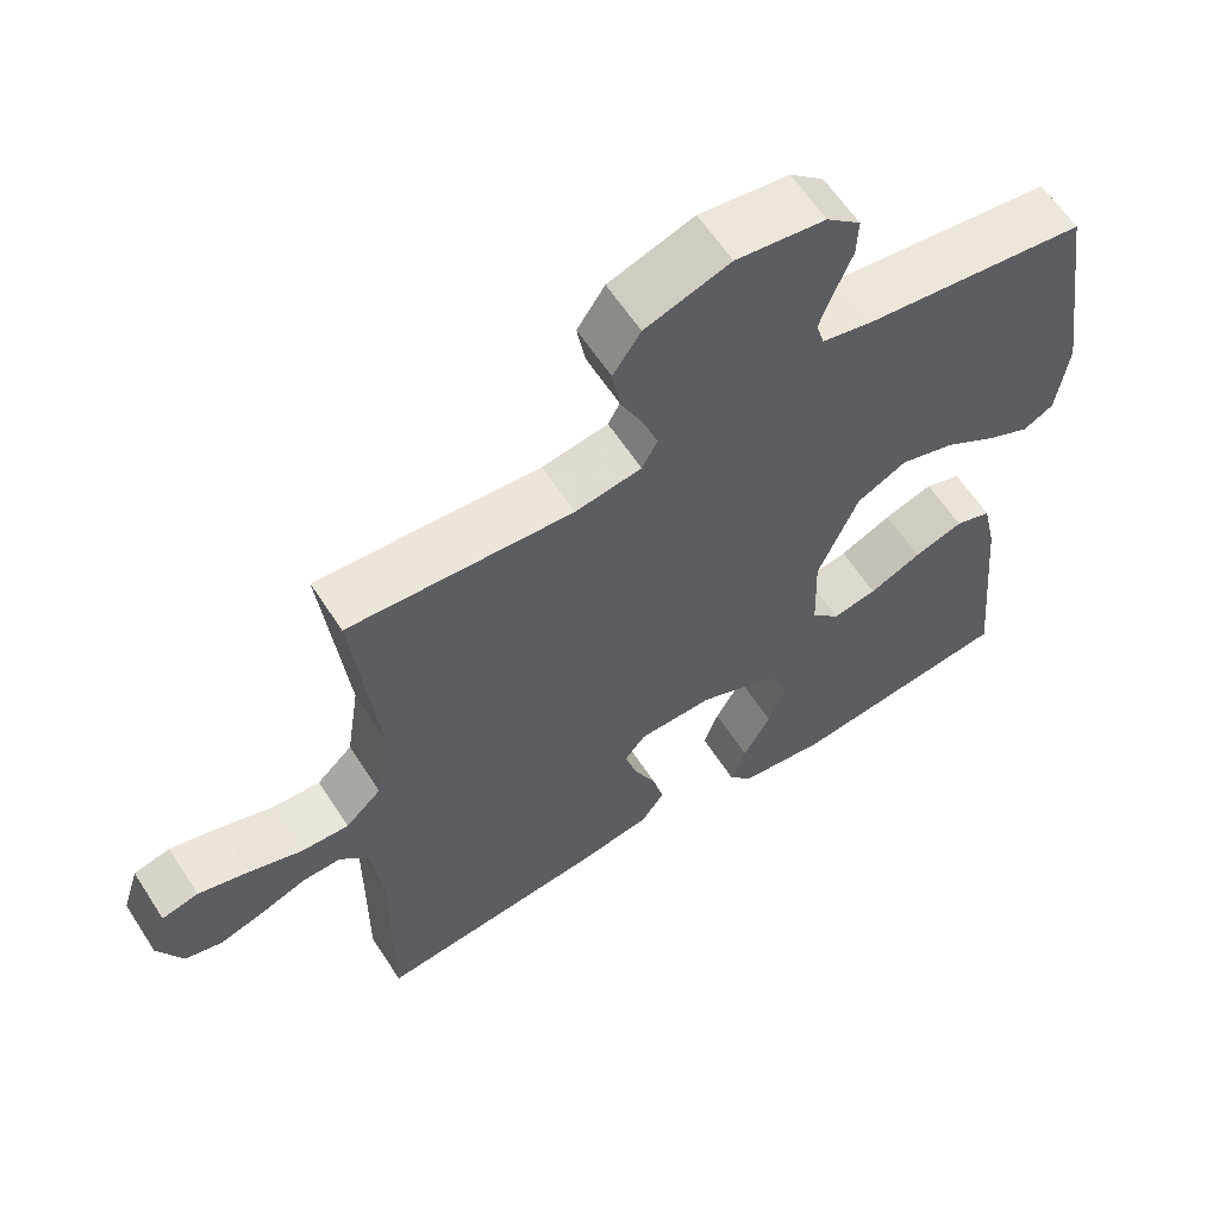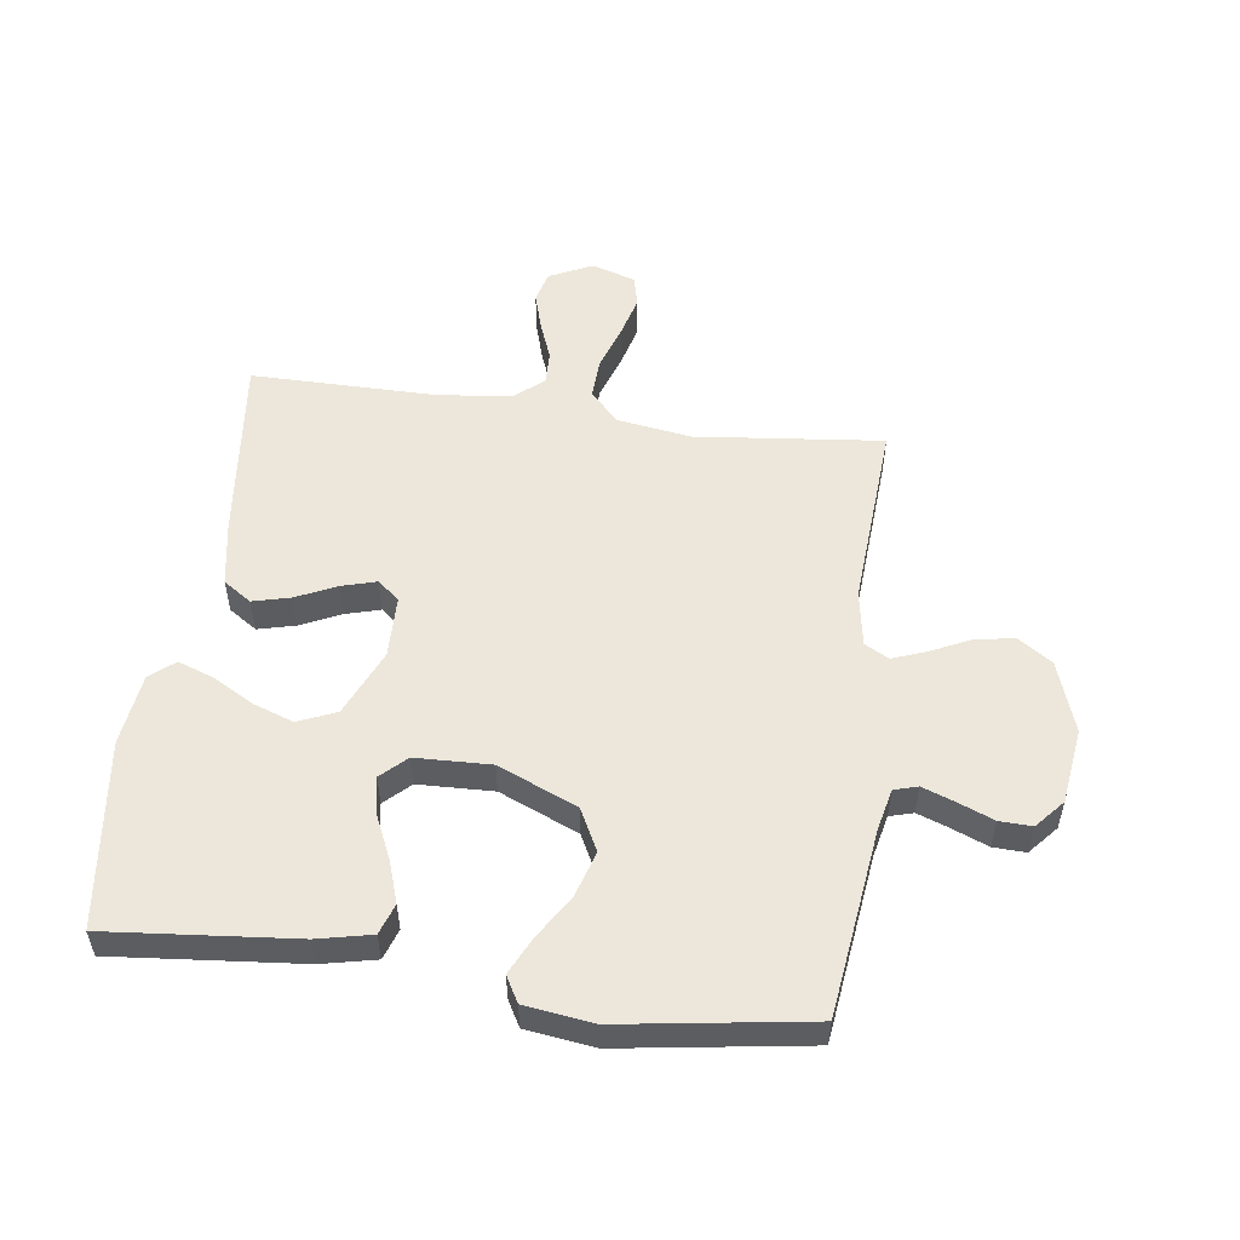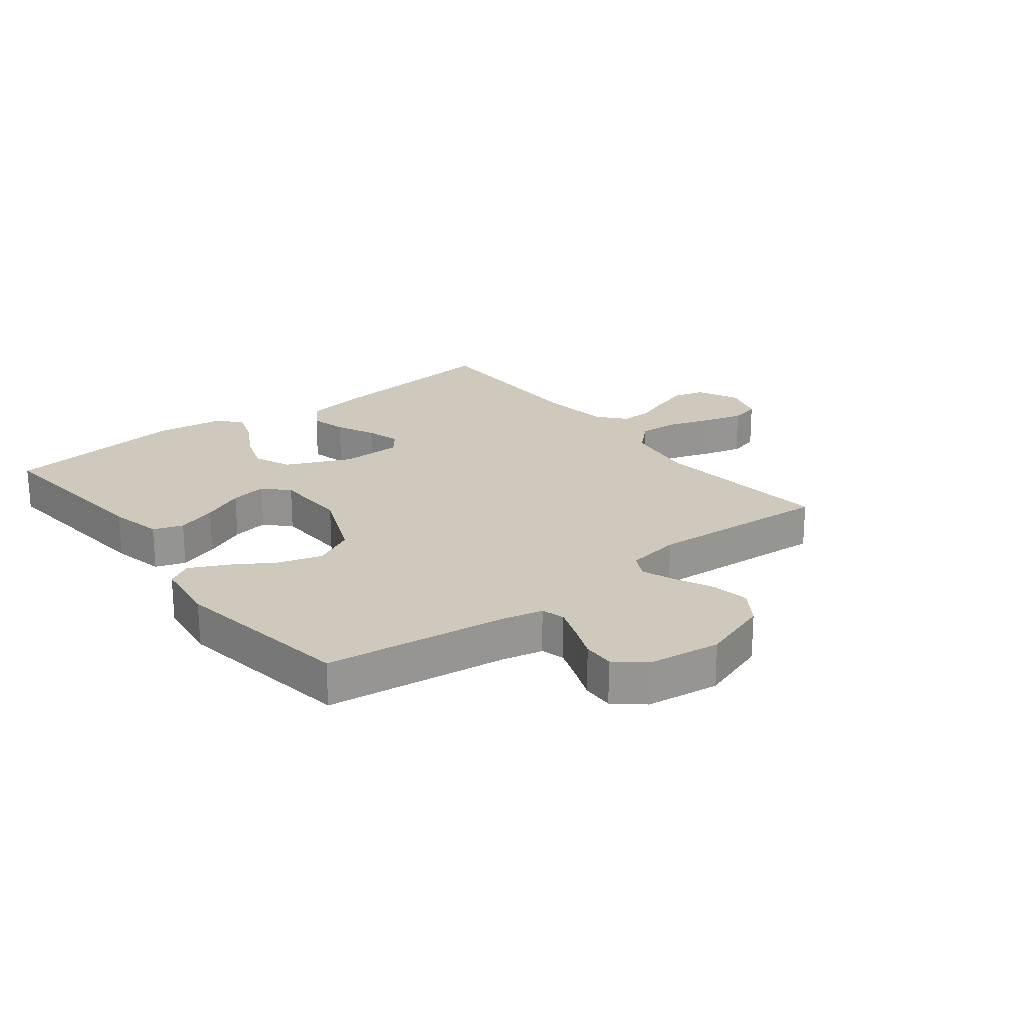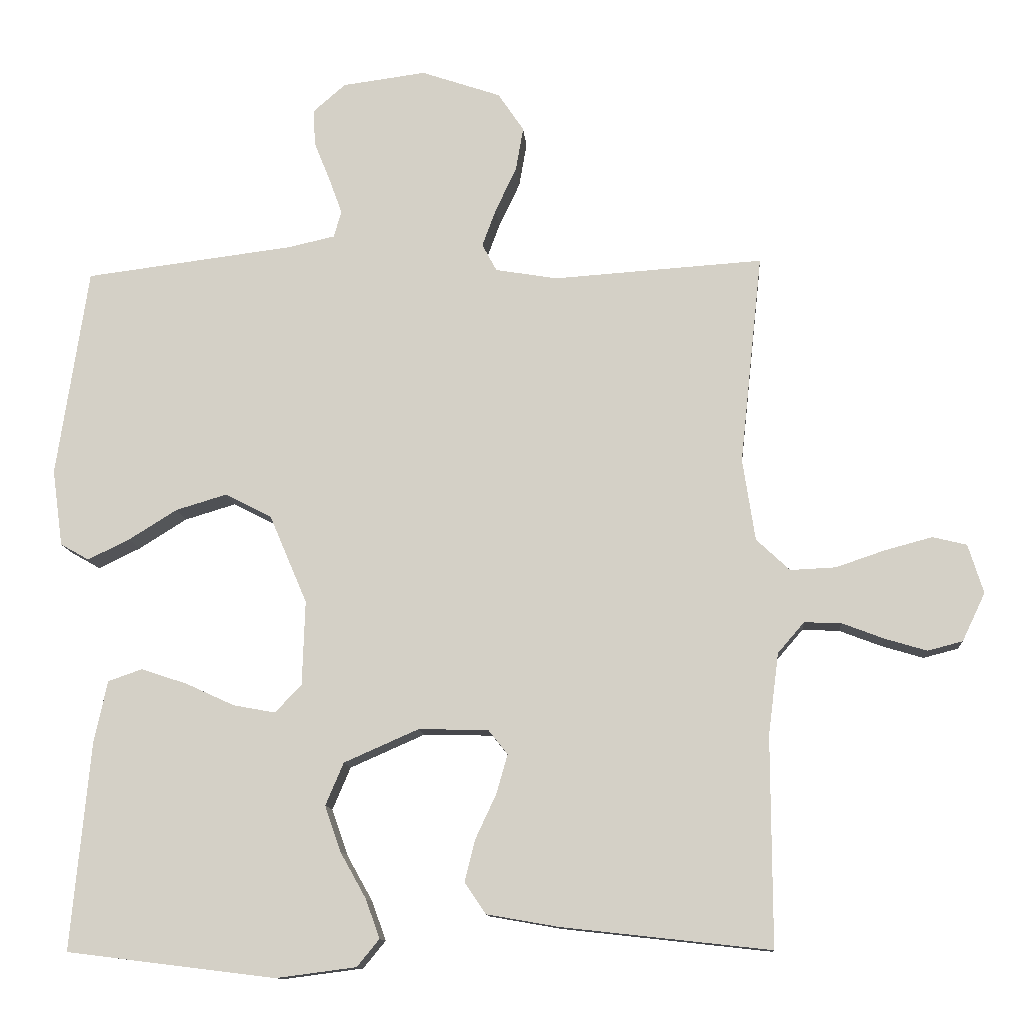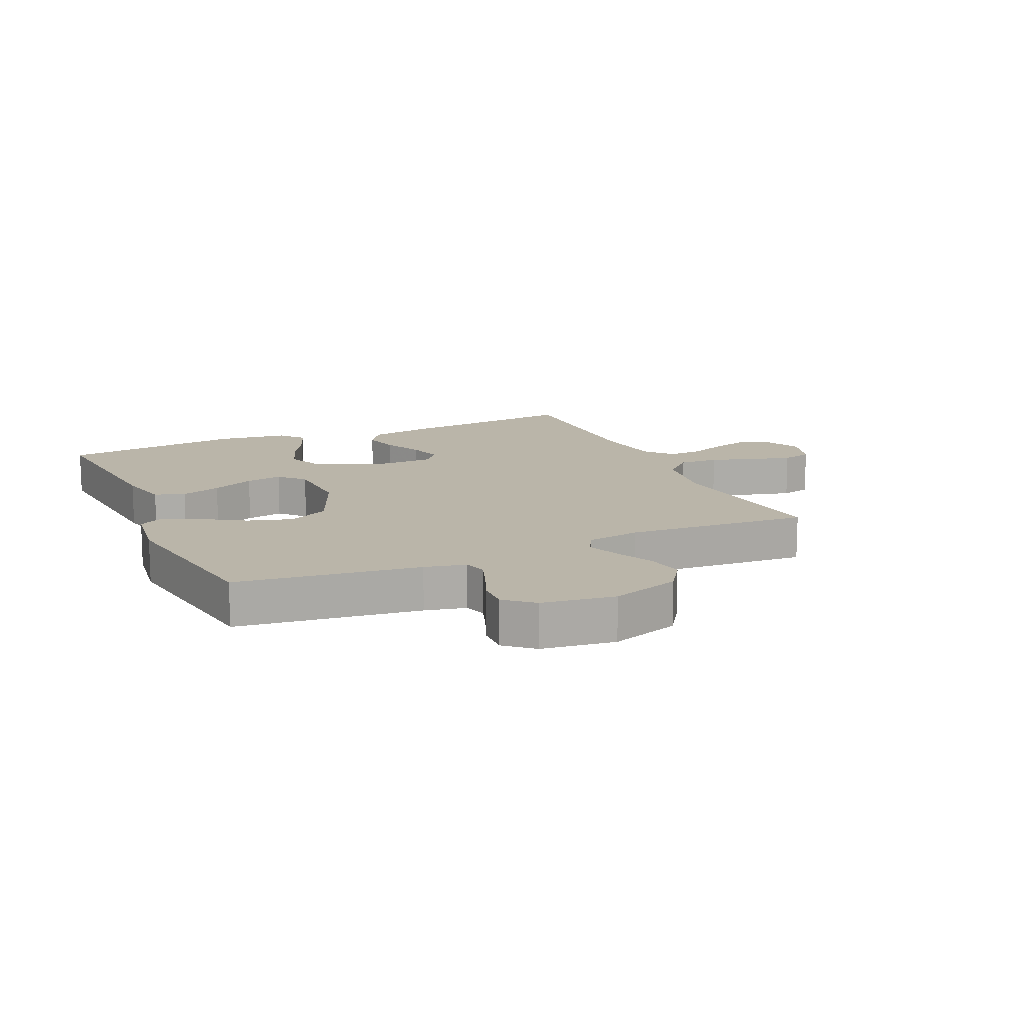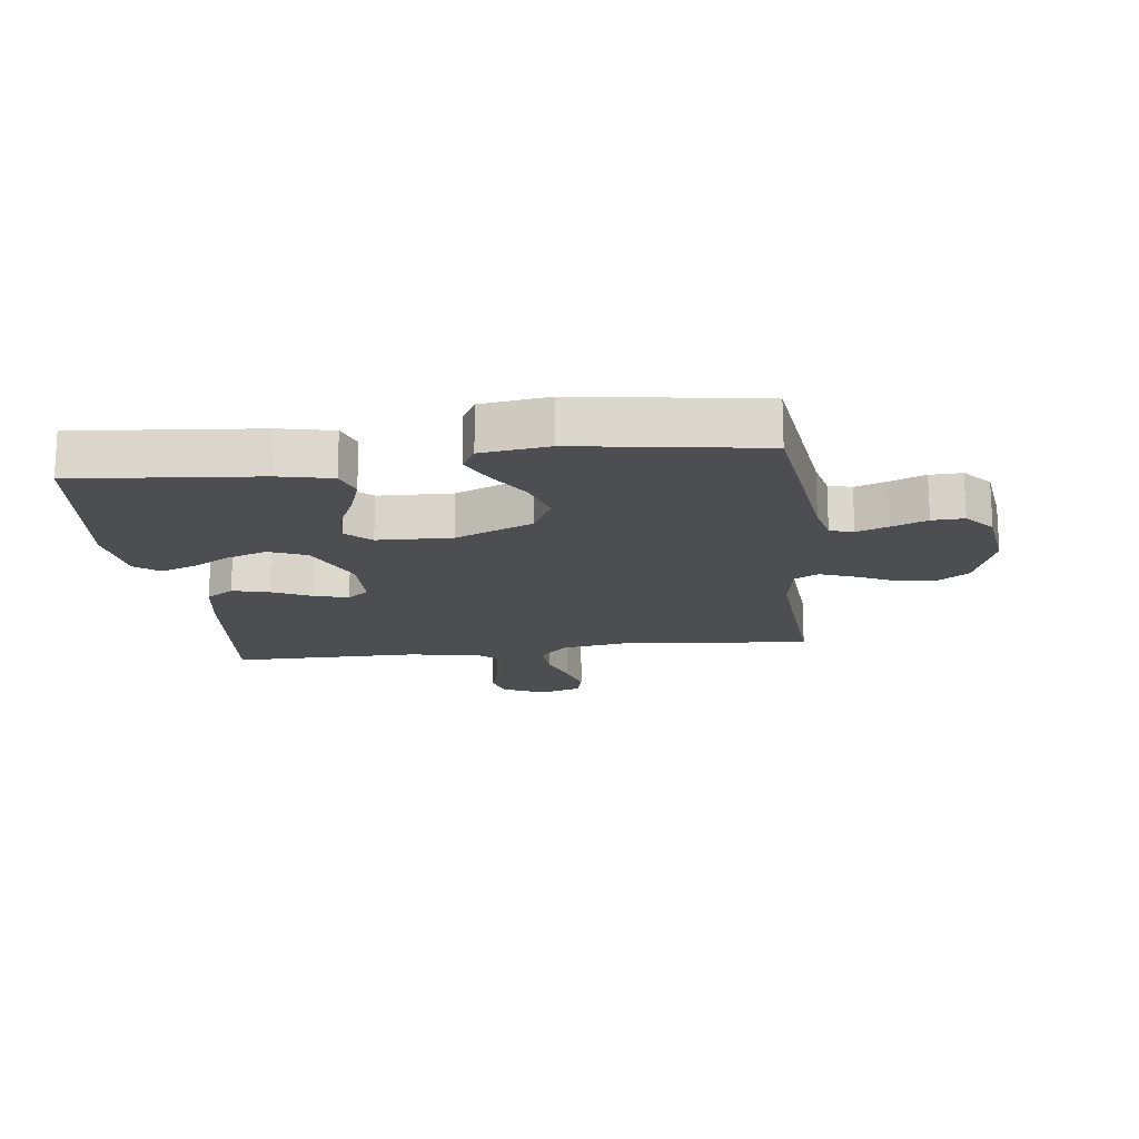
<metadata>
{"format":"obj","ext":"obj","renderer":"f3d","projection":"perspective","resolution":1024,"background":"white","views":[{"elev":60.9,"azim":147.2,"up":"+Z"},{"elev":53.9,"azim":-82.3,"up":"+Y"},{"elev":22.3,"azim":-37.9,"up":"+Y"},{"elev":-11.7,"azim":4.4,"up":"+Z"},{"elev":13.7,"azim":-24.2,"up":"+Y"},{"elev":-16.8,"azim":-82.9,"up":"+Y"}]}
</metadata>
<code>
v -0.5 0.07 0.5
v -0.2 0.07 0.538
v -0.133 0.07 0.553
v -0.122 0.07 0.591
v -0.141 0.07 0.643
v -0.164 0.07 0.7
v -0.166 0.07 0.752
v -0.12 0.07 0.792
v 0 0.07 0.808
v 0.114 0.07 0.769
v 0.151 0.07 0.714
v 0.14 0.07 0.651
v 0.11 0.07 0.588
v 0.09 0.07 0.534
v 0.111 0.07 0.495
v 0.2 0.07 0.48
v 0.5 0.07 0.5
v 0.468 0.07 0.2
v 0.486 0.07 0.082
v 0.534 0.07 0.037
v 0.599 0.07 0.04
v 0.67 0.07 0.064
v 0.737 0.07 0.082
v 0.786 0.07 0.07
v 0.808 0.07 0
v 0.775 0.07 -0.069
v 0.725 0.07 -0.082
v 0.665 0.07 -0.064
v 0.605 0.07 -0.041
v 0.552 0.07 -0.039
v 0.514 0.07 -0.083
v 0.499 0.07 -0.2
v 0.5 0.07 -0.5
v 0.2 0.07 -0.467
v 0.097 0.07 -0.449
v 0.067 0.07 -0.404
v 0.082 0.07 -0.344
v 0.112 0.07 -0.28
v 0.128 0.07 -0.224
v 0.1 0.07 -0.189
v 0 0.07 -0.187
v -0.107 0.07 -0.234
v -0.133 0.07 -0.295
v -0.11 0.07 -0.361
v -0.073 0.07 -0.427
v -0.053 0.07 -0.483
v -0.085 0.07 -0.522
v -0.2 0.07 -0.537
v -0.5 0.07 -0.5
v -0.472 0.07 -0.2
v -0.453 0.07 -0.113
v -0.404 0.07 -0.096
v -0.338 0.07 -0.118
v -0.268 0.07 -0.15
v -0.208 0.07 -0.161
v -0.17 0.07 -0.121
v -0.166 0.07 0
v -0.22 0.07 0.127
v -0.287 0.07 0.161
v -0.36 0.07 0.139
v -0.429 0.07 0.096
v -0.489 0.07 0.067
v -0.53 0.07 0.09
v -0.545 0.07 0.2
v -0.5 0 0.5
v -0.2 0 0.538
v -0.133 0 0.553
v -0.122 0 0.591
v -0.141 0 0.643
v -0.164 0 0.7
v -0.166 0 0.752
v -0.12 0 0.792
v 0 0 0.808
v 0.114 0 0.769
v 0.151 0 0.714
v 0.14 0 0.651
v 0.11 0 0.588
v 0.09 0 0.534
v 0.111 0 0.495
v 0.2 0 0.48
v 0.5 0 0.5
v 0.468 0 0.2
v 0.486 0 0.082
v 0.534 0 0.037
v 0.599 0 0.04
v 0.67 0 0.064
v 0.737 0 0.082
v 0.786 0 0.07
v 0.808 0 0
v 0.775 0 -0.069
v 0.725 0 -0.082
v 0.665 0 -0.064
v 0.605 0 -0.041
v 0.552 0 -0.039
v 0.514 0 -0.083
v 0.499 0 -0.2
v 0.5 0 -0.5
v 0.2 0 -0.467
v 0.097 0 -0.449
v 0.067 0 -0.404
v 0.082 0 -0.344
v 0.112 0 -0.28
v 0.128 0 -0.224
v 0.1 0 -0.189
v 0 0 -0.187
v -0.107 0 -0.234
v -0.133 0 -0.295
v -0.11 0 -0.361
v -0.073 0 -0.427
v -0.053 0 -0.483
v -0.085 0 -0.522
v -0.2 0 -0.537
v -0.5 0 -0.5
v -0.472 0 -0.2
v -0.453 0 -0.113
v -0.404 0 -0.096
v -0.338 0 -0.118
v -0.268 0 -0.15
v -0.208 0 -0.161
v -0.17 0 -0.121
v -0.166 0 0
v -0.22 0 0.127
v -0.287 0 0.161
v -0.36 0 0.139
v -0.429 0 0.096
v -0.489 0 0.067
v -0.53 0 0.09
v -0.545 0 0.2
f 64 1 2
f 63 64 2
f 62 63 2
f 61 62 2
f 60 61 2
f 59 60 2 3
f 58 59 3
f 57 58 3 4
f 56 57 4
f 52 53 54
f 51 52 54
f 50 51 54
f 49 50 54
f 48 49 54
f 47 48 54
f 46 47 54
f 45 46 54
f 44 45 54
f 43 44 54 55
f 42 43 55 56
f 36 37 38
f 35 36 38
f 34 35 38
f 33 34 38
f 32 33 38
f 31 32 38 39
f 30 31 39 40
f 27 28 29
f 26 27 29
f 25 26 29
f 24 25 29
f 23 24 29
f 22 23 29
f 21 22 29
f 20 21 29 30
f 30 40 41
f 20 30 41
f 19 20 41
f 16 17 18
f 41 42 56
f 19 41 56
f 18 19 56
f 16 18 56
f 15 16 56
f 11 12 13
f 10 11 13
f 9 10 13
f 8 9 13
f 7 8 13
f 6 7 13
f 5 6 13
f 14 15 56 4
f 4 5 13 14
f 66 65 128
f 66 128 127
f 66 127 126
f 66 126 125
f 66 125 124
f 67 66 124 123
f 67 123 122
f 68 67 122 121
f 68 121 120
f 118 117 116
f 118 116 115
f 118 115 114
f 118 114 113
f 118 113 112
f 118 112 111
f 118 111 110
f 118 110 109
f 118 109 108
f 119 118 108 107
f 120 119 107 106
f 102 101 100
f 102 100 99
f 102 99 98
f 102 98 97
f 102 97 96
f 103 102 96 95
f 104 103 95 94
f 93 92 91
f 93 91 90
f 93 90 89
f 93 89 88
f 93 88 87
f 93 87 86
f 93 86 85
f 94 93 85 84
f 105 104 94
f 105 94 84
f 105 84 83
f 82 81 80
f 120 106 105
f 120 105 83
f 120 83 82
f 120 82 80
f 120 80 79
f 77 76 75
f 77 75 74
f 77 74 73
f 77 73 72
f 77 72 71
f 77 71 70
f 77 70 69
f 68 120 79 78
f 78 77 69 68
f 1 65 66 2
f 2 66 67 3
f 3 67 68 4
f 4 68 69 5
f 5 69 70 6
f 6 70 71 7
f 7 71 72 8
f 8 72 73 9
f 9 73 74 10
f 10 74 75 11
f 11 75 76 12
f 12 76 77 13
f 13 77 78 14
f 14 78 79 15
f 15 79 80 16
f 16 80 81 17
f 17 81 82 18
f 18 82 83 19
f 19 83 84 20
f 20 84 85 21
f 21 85 86 22
f 22 86 87 23
f 23 87 88 24
f 24 88 89 25
f 25 89 90 26
f 26 90 91 27
f 27 91 92 28
f 28 92 93 29
f 29 93 94 30
f 30 94 95 31
f 31 95 96 32
f 32 96 97 33
f 33 97 98 34
f 34 98 99 35
f 35 99 100 36
f 36 100 101 37
f 37 101 102 38
f 38 102 103 39
f 39 103 104 40
f 40 104 105 41
f 41 105 106 42
f 42 106 107 43
f 43 107 108 44
f 44 108 109 45
f 45 109 110 46
f 46 110 111 47
f 47 111 112 48
f 48 112 113 49
f 49 113 114 50
f 50 114 115 51
f 51 115 116 52
f 52 116 117 53
f 53 117 118 54
f 54 118 119 55
f 55 119 120 56
f 56 120 121 57
f 57 121 122 58
f 58 122 123 59
f 59 123 124 60
f 60 124 125 61
f 61 125 126 62
f 62 126 127 63
f 63 127 128 64
f 64 128 65 1

</code>
